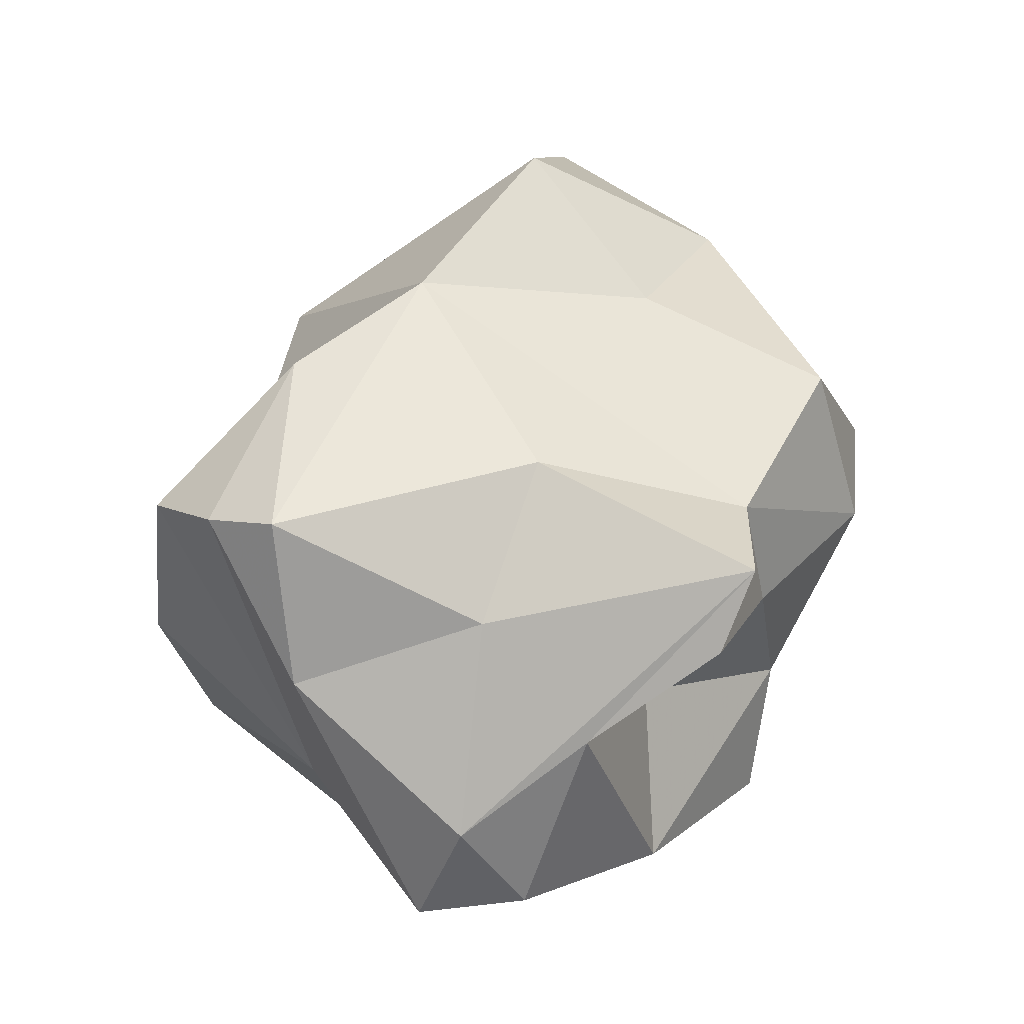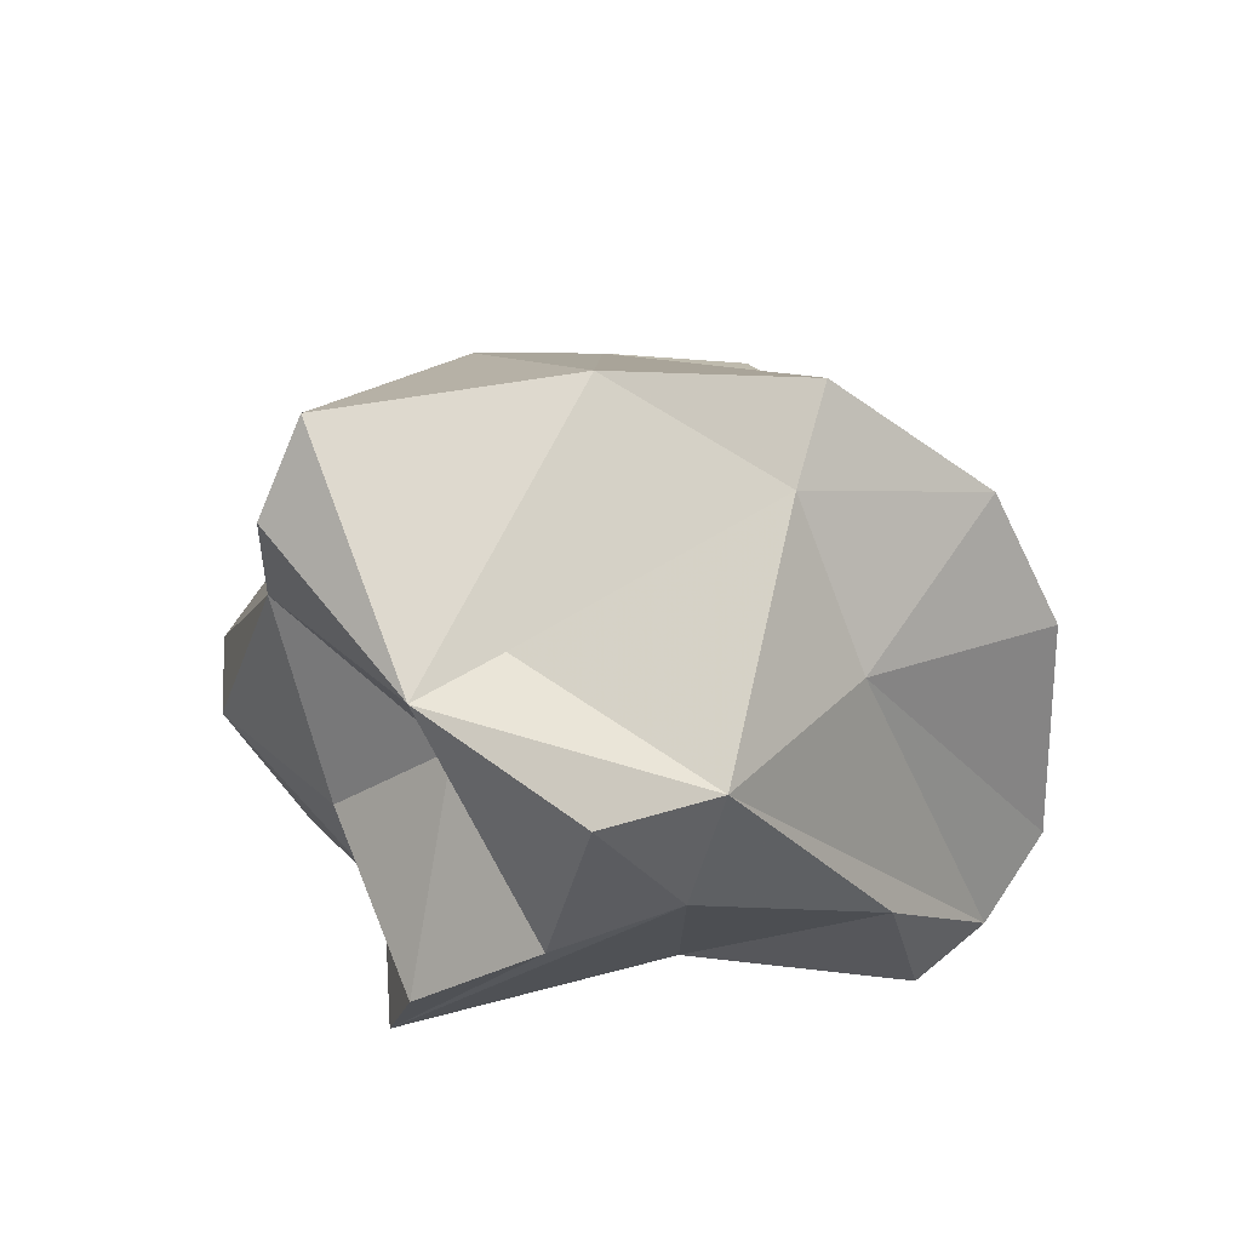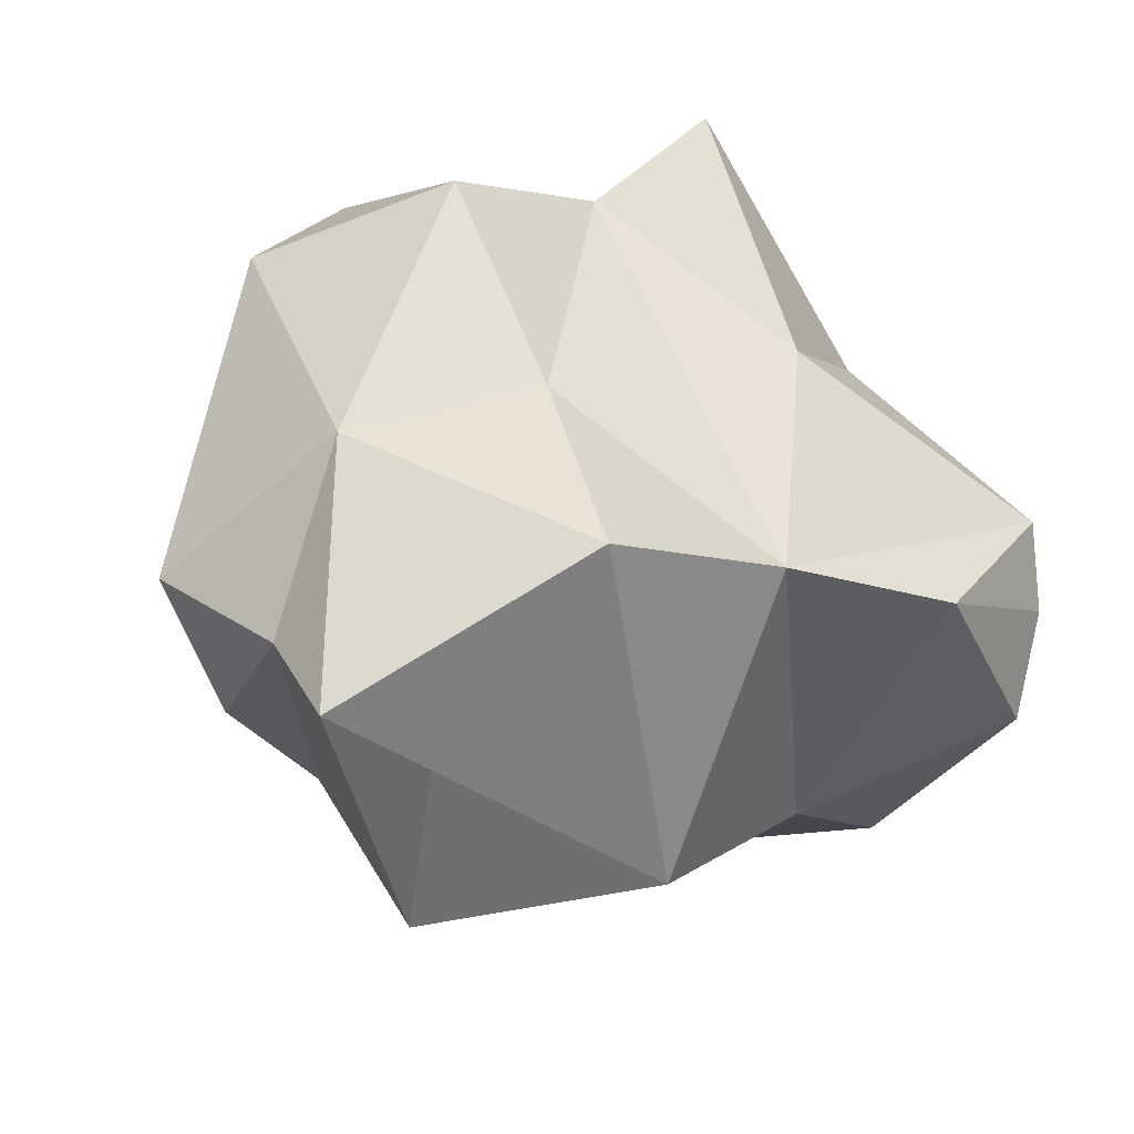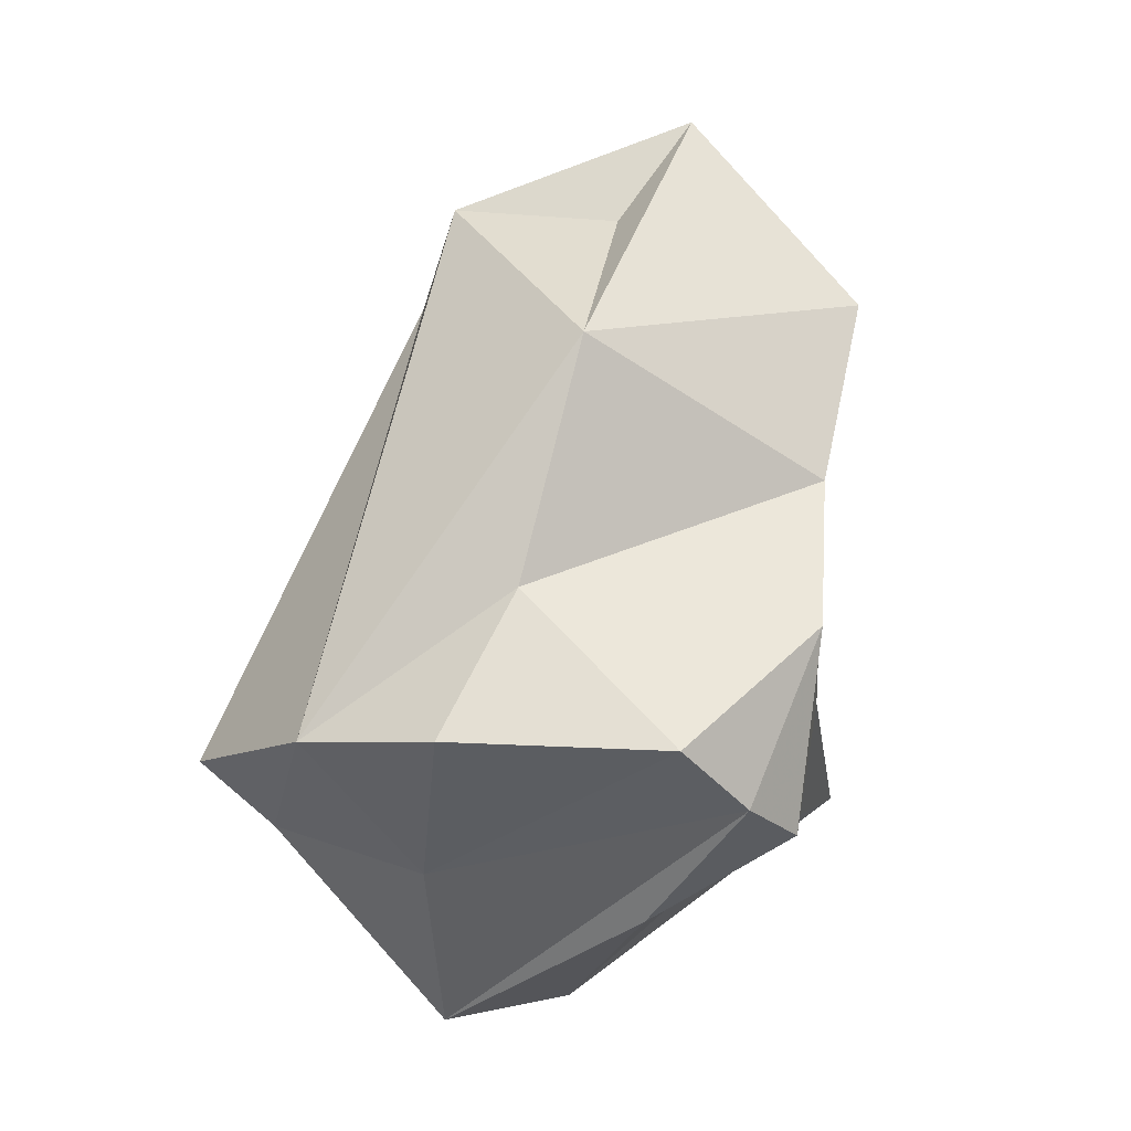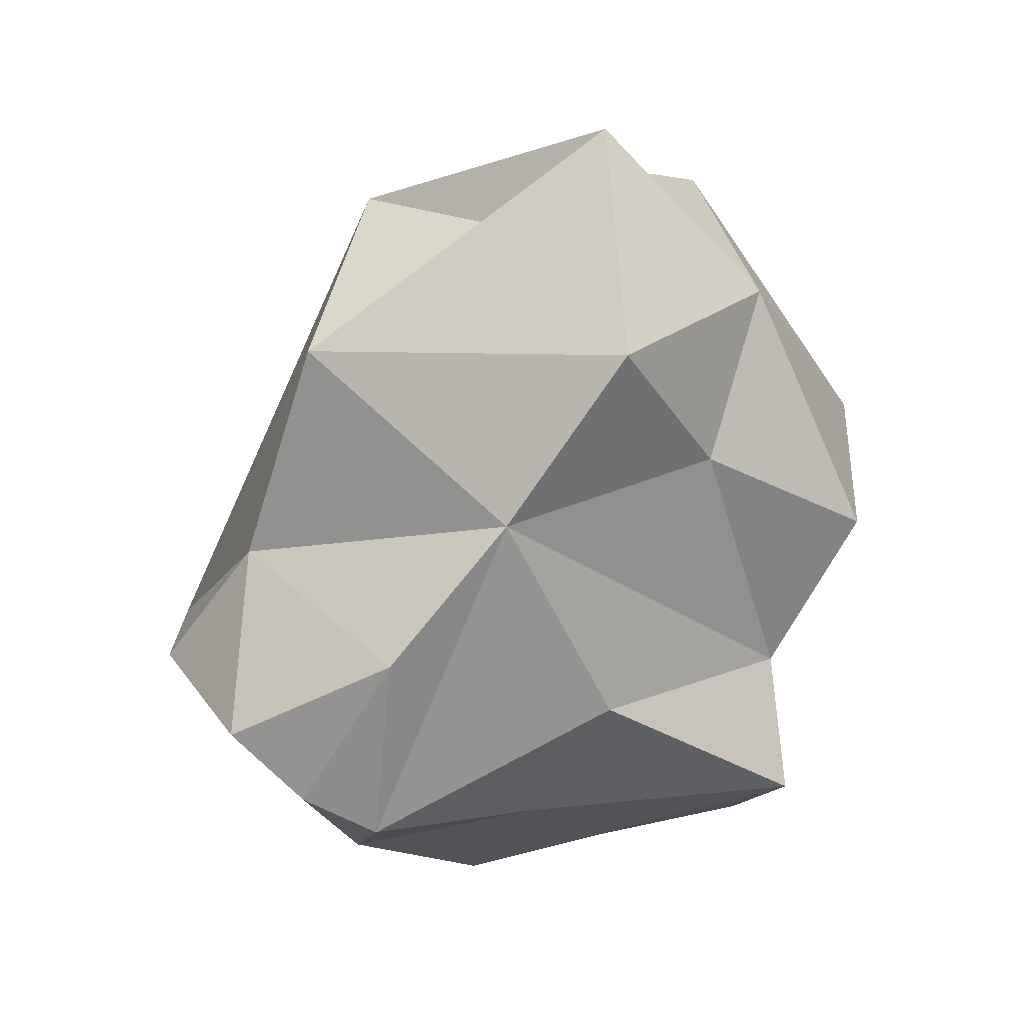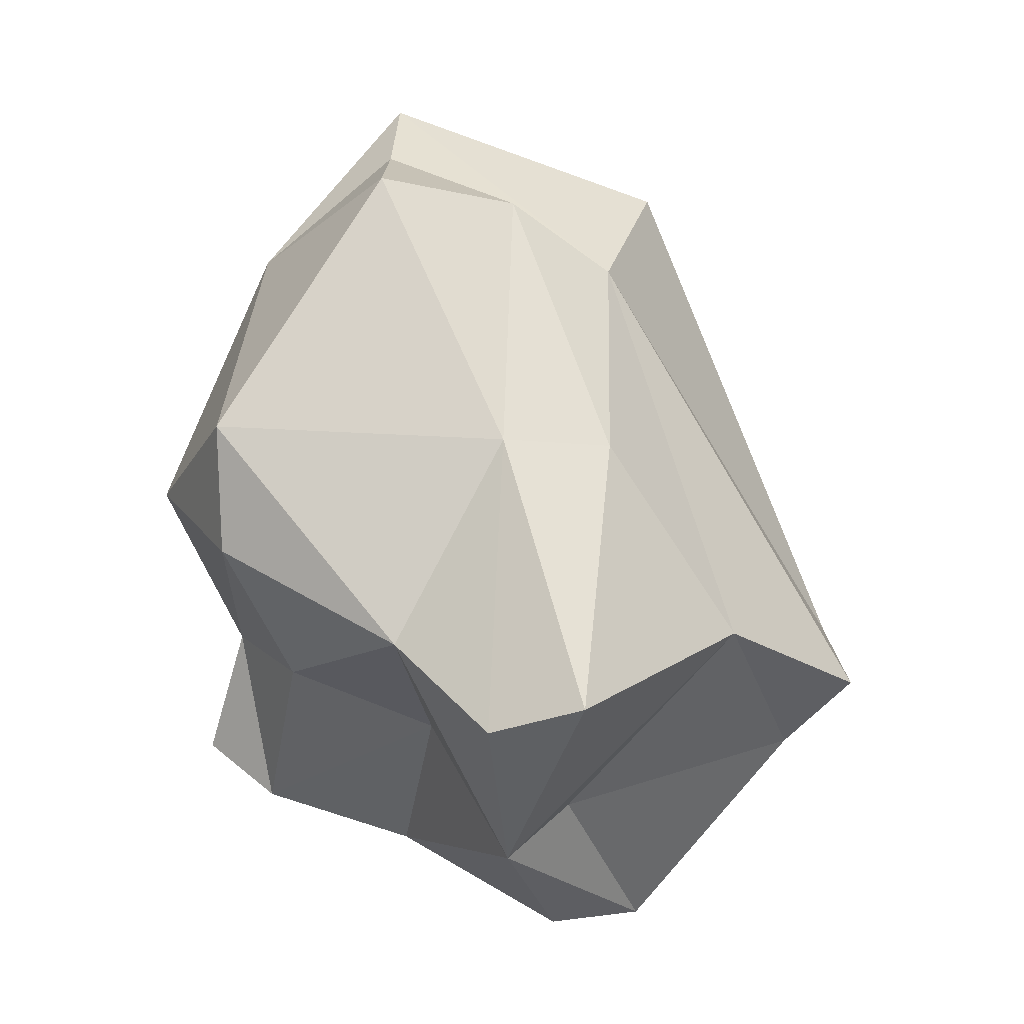
<metadata>
{"format":"obj","ext":"obj","renderer":"f3d","projection":"perspective","resolution":1024,"background":"white","views":[{"elev":-38.4,"azim":-43.9,"up":"+Y"},{"elev":-59.1,"azim":143.1,"up":"+Y"},{"elev":32.9,"azim":-150.4,"up":"+Z"},{"elev":3.3,"azim":-120.9,"up":"+Y"},{"elev":19.9,"azim":-61.8,"up":"+Y"},{"elev":2.3,"azim":92.1,"up":"+Y"}]}
</metadata>
<code>
o Icosphere.059
v 0.1255 -0.8119 -0.1482
v -0.3072 -0.4627 0.1741
v -0.1078 -0.77 -0.1002
v 0.4229 -0.1193 -0.5449
v 0.5361 0.3281 0.5588
v 0.09644 -0.3944 -0.6787
v -0.5171 -0.5407 -0.1749
v -0.03215 -0.6446 0.2022
v 0.7644 -0.2935 -0.02858
v 0.4422 -0.6076 -0.05616
v -0.8252 -0.1651 -0.2946
v -0.7517 -0.3549 0.01983
v -0.2008 -0.4657 -0.4929
v -0.5501 -0.1541 -0.6537
v 0.05034 -0.5323 0.5098
v -0.507 0.1215 -0.4511
v -0.3955 0.6711 0.4277
v -0.1505 0.8435 -0.008271
v -0.1027 0.8554 -0.3652
v 0.2061 0.6725 -0.2725
v 0.3792 0.8667 0.2204
v -0.006222 -0.8142 -0.3405
v 0.1367 -0.2564 -0.8256
v 0.8105 -0.2394 -0.2256
v 0.304 -0.2195 0.4274
v 0.562 0.301 -0.05152
v 0.2414 -0.3461 0.1232
v 0.6296 -0.1265 0.1731
v -0.3345 -0.16 0.37
v 0.001478 -0.4249 0.6572
v -0.7626 0.04432 0.06911
v -0.5498 0.3134 0.2292
v -0.2708 -0.1743 -0.8014
v 0.5119 0.2869 -0.2754
v 0.5081 0.06082 0.5524
v -0.08353 1.065 0.218
v -0.483 0.6039 -0.2928
v 0.2958 0.8179 -0.06234
v 0.09312 0.9381 0.2254
v -0.1098 0.3731 0.4947
v 0.1958 0.1709 0.7279
v 0.1077 0.6997 0.5069
v -0.8054 -0.2888 -0.1275
v 0.3374 -0.507 -0.1861
v 0.09488 -0.16 0.5717
f 5 35 28 26
f 1 10 8
f 10 24 9
f 22 13 6
f 22 43 13
f 1 3 22
f 44 4 10
f 4 24 10
f 10 22 44
f 22 6 44
f 44 6 4
f 8 27 15
f 10 28 27
f 7 3 2
f 2 30 29
f 31 11 43
f 31 43 12
f 14 16 33
f 29 30 45
f 30 8 15
f 14 11 16
f 37 16 32
f 24 34 26
f 35 41 45
f 32 12 29
f 37 36 18
f 36 37 17
f 5 26 21
f 39 36 42
f 8 3 1
f 6 33 23
f 15 25 45
f 26 34 38
f 25 15 27
f 43 7 12
f 20 4 23
f 15 45 30
f 11 31 16
f 33 20 23
f 5 41 35
f 32 45 40
f 17 42 36
f 19 37 18
f 42 40 41
f 10 1 22
f 30 2 3
f 30 3 8
f 25 28 35
f 7 22 3
f 25 27 28
f 8 10 27
f 10 9 28
f 2 12 7
f 14 33 13
f 33 6 13
f 13 11 14
f 11 13 43
f 6 23 4
f 9 26 28
f 33 19 20
f 34 24 4
f 20 34 4
f 25 35 45
f 32 29 45
f 41 40 45
f 17 37 32
f 19 18 36
f 19 36 20
f 36 39 20
f 5 21 42
f 39 42 21
f 38 21 26
f 42 41 5
f 7 43 22
f 2 29 12
f 32 31 12
f 16 31 32
f 37 33 16
f 33 37 19
f 26 9 24
f 17 32 40
f 38 34 20
f 21 38 39
f 38 20 39
f 17 40 42

</code>
